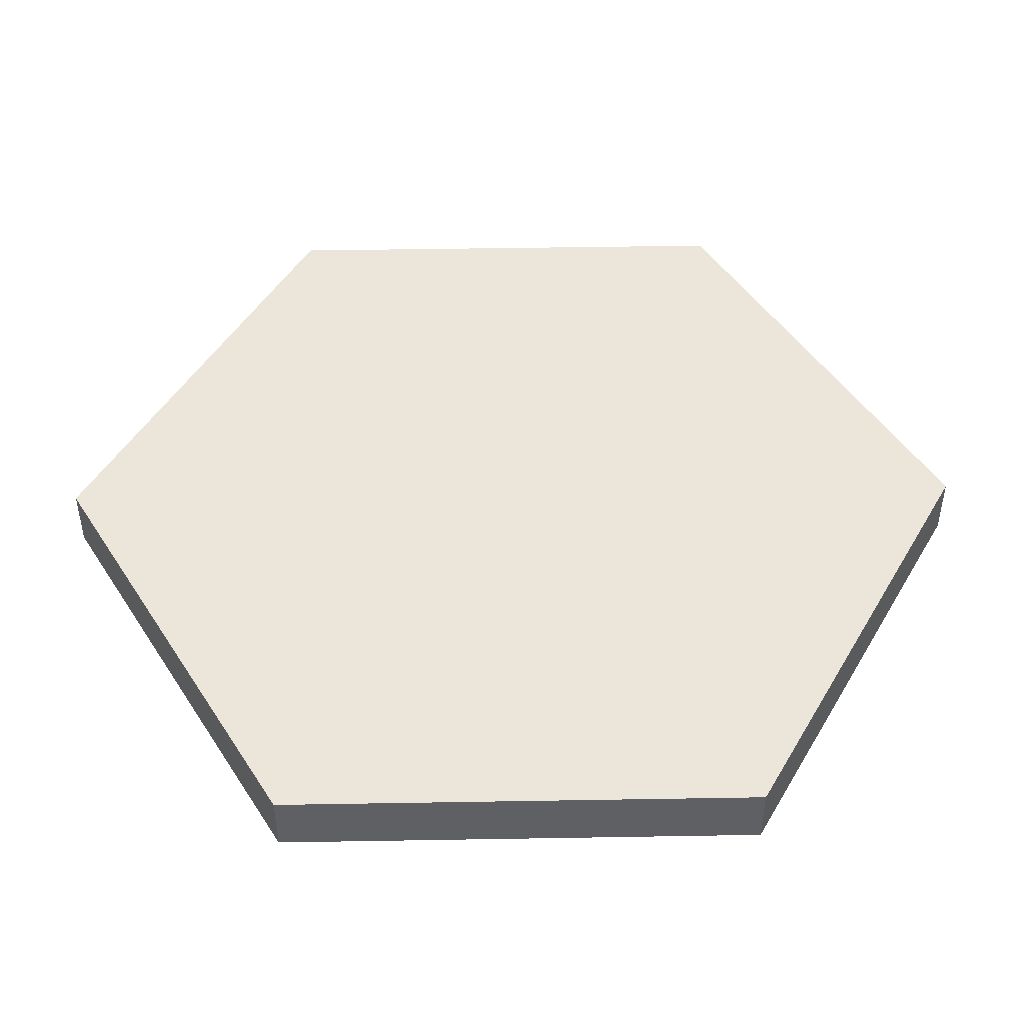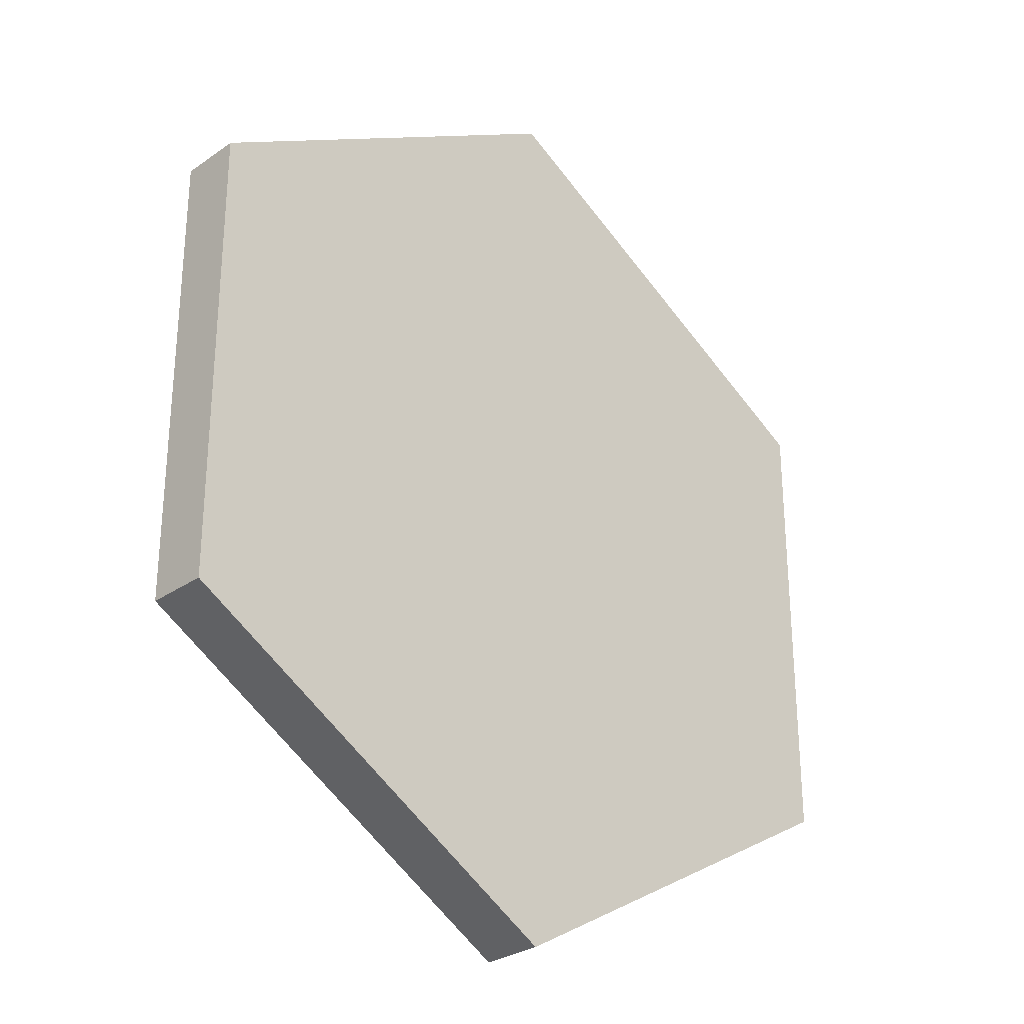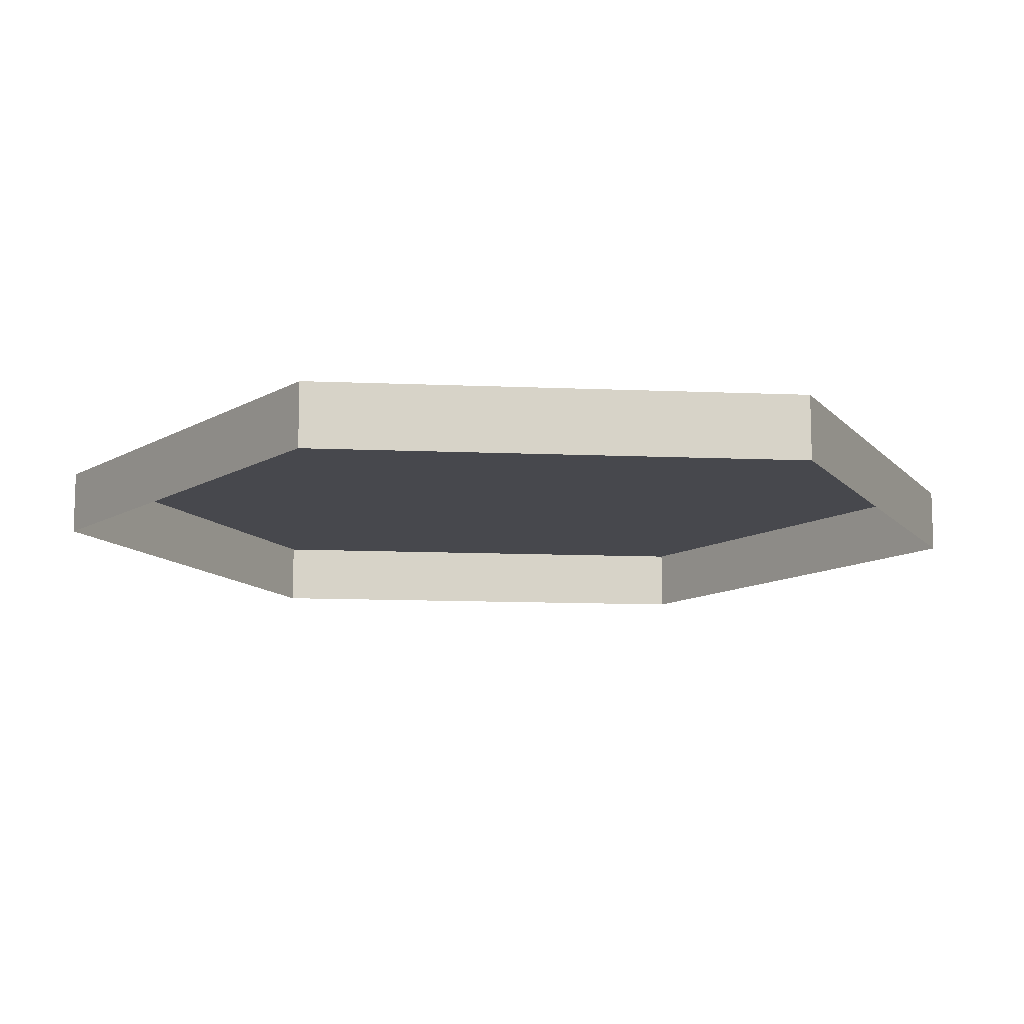
<metadata>
{"format":"obj","ext":"obj","renderer":"f3d","projection":"perspective","resolution":1024,"background":"white","views":[{"elev":46.9,"azim":-31.1,"up":"+Y"},{"elev":-29.1,"azim":135.8,"up":"+Z"},{"elev":-11.8,"azim":-35.9,"up":"+Y"}]}
</metadata>
<code>
g WaterHex_01
v -17.32 2.297 7.5
v -15.16 2.297 11.25
v -17.32 2.297 10
v -15.16 2.297 8.75
v -15.16 2.297 6.25
v -12.99 2.297 10
v -17.32 2.297 5
v -12.99 2.297 12.5
v -17.32 2.297 2.5
v -10.83 2.297 13.75
v -15.16 2.297 3.75
v -15.16 2.297 1.25
v -12.99 2.297 5
v -17.32 2.297 1.788e-06
v -17.32 2.297 -2.5
v -12.99 2.297 7.5
v -10.83 2.297 8.75
v -10.83 2.297 11.25
v -8.66 2.297 12.5
v -8.66 2.297 15
v -6.495 2.297 16.25
v -15.16 2.297 -1.25
v -15.16 2.297 -3.75
v -12.99 2.297 1.49e-06
v -17.32 2.297 -5
v -17.32 2.297 -7.5
v -12.99 2.297 2.5
v -10.83 2.297 3.75
v -10.83 2.297 6.25
v -8.66 2.297 7.5
v -8.66 2.297 10
v -6.495 2.297 11.25
v -6.495 2.297 13.75
v -4.33 2.297 15
v -4.33 2.297 17.5
v -2.165 2.297 18.75
v -2.165 2.297 16.25
v 9.57e-07 2.297 17.5
v -2.165 2.297 13.75
v 1.192e-06 2.297 20
v 2.165 2.297 18.75
v -4.33 2.297 12.5
v -4.33 2.297 10
v -6.495 2.297 8.75
v -6.495 2.297 6.25
v -8.66 2.297 5
v -8.66 2.297 2.5
v -10.83 2.297 1.25
v -10.83 2.297 -1.25
v -12.99 2.297 -2.5
v -12.99 2.297 -5
v -15.16 2.297 -6.25
v -15.16 2.297 -8.75
v -17.32 2.297 -10
v -15.16 2.297 -11.25
v -12.99 2.297 -10
v -10.83 2.297 -11.25
v -10.83 2.297 -8.75
v -12.99 2.297 -12.5
v -10.83 2.297 -13.75
v -12.99 2.297 -7.5
v -10.83 2.297 -6.25
v -10.83 2.297 -3.75
v -8.66 2.297 -2.5
v -8.66 2.297 8.941e-07
v -6.495 2.297 1.25
v -6.495 2.297 3.75
v -4.33 2.297 5
v -4.33 2.297 7.5
v -2.165 2.297 8.75
v -2.165 2.297 11.25
v 4.868e-07 2.297 12.5
v 7.219e-07 2.297 15
v 2.165 2.297 13.75
v 2.165 2.297 16.25
v 4.33 2.297 15
v 4.33 2.297 17.5
v 6.495 2.297 16.25
v 6.495 2.297 13.75
v 8.66 2.297 12.5
v 6.495 2.297 11.25
v 8.66 2.297 15
v 10.83 2.297 13.75
v 4.33 2.297 12.5
v 4.33 2.297 10
v 2.165 2.297 11.25
v 2.165 2.297 8.75
v 2.517e-07 2.297 10
v 1.655e-08 2.297 7.5
v -2.165 2.297 6.25
v -2.165 2.297 3.75
v -4.33 2.297 2.5
v -4.33 2.297 4.47e-07
v -6.495 2.297 -1.25
v -6.495 2.297 -3.75
v -8.66 2.297 -5
v -6.495 2.297 -6.25
v -8.66 2.297 -7.5
v -6.495 2.297 -8.75
v -8.66 2.297 -10
v -6.495 2.297 -11.25
v -8.66 2.297 -12.5
v -6.495 2.297 -13.75
v -8.66 2.297 -15
v -6.495 2.297 -16.25
v -4.33 2.297 -15
v -2.165 2.297 -16.25
v -2.165 2.297 -13.75
v -4.33 2.297 -17.5
v -2.165 2.297 -18.75
v -4.33 2.297 -12.5
v -2.165 2.297 -11.25
v -4.33 2.297 -10
v -2.165 2.297 -8.75
v -4.33 2.297 -7.5
v -2.165 2.297 -6.25
v -4.33 2.297 -5
v -2.165 2.297 -3.75
v -4.33 2.297 -2.5
v -2.165 2.297 -1.25
v -2.165 2.297 1.25
v -4.537e-07 2.297 2.5
v -2.186e-07 2.297 5
v 2.165 2.297 3.75
v 2.165 2.297 6.25
v 4.33 2.297 5
v 4.33 2.297 7.5
v 6.495 2.297 6.25
v 6.495 2.297 8.75
v 8.66 2.297 7.5
v 8.66 2.297 10
v 10.83 2.297 8.75
v 10.83 2.297 11.25
v 12.99 2.297 10
v 12.99 2.297 12.5
v 15.16 2.297 11.25
v 15.16 2.297 8.75
v 15.16 2.297 6.25
v 17.32 2.297 7.5
v 17.32 2.297 10
v 17.32 2.297 5
v 17.32 2.297 2.5
v 12.99 2.297 7.5
v 12.99 2.297 5
v 15.16 2.297 3.75
v 15.16 2.297 1.25
v 17.32 2.297 -2.682e-06
v 17.32 2.297 -2.5
v 10.83 2.297 6.25
v 10.83 2.297 3.75
v 12.99 2.297 2.5
v 12.99 2.297 -2.384e-06
v 15.16 2.297 -1.25
v 15.16 2.297 -3.75
v 17.32 2.297 -5
v 17.32 2.297 -7.5
v 8.66 2.297 5
v 8.66 2.297 2.5
v 10.83 2.297 1.25
v 10.83 2.297 -1.25
v 12.99 2.297 -2.5
v 12.99 2.297 -5
v 15.16 2.297 -6.25
v 15.16 2.297 -8.75
v 17.32 2.297 -10
v 15.16 2.297 -11.25
v 6.495 2.297 3.75
v 6.495 2.297 1.25
v 8.66 2.297 -1.639e-06
v 8.66 2.297 -2.5
v 10.83 2.297 -3.75
v 10.83 2.297 -6.25
v 12.99 2.297 -7.5
v 10.83 2.297 -8.75
v 12.99 2.297 -10
v 10.83 2.297 -11.25
v 12.99 2.297 -12.5
v 10.83 2.297 -13.75
v 8.66 2.297 -12.5
v 6.495 2.297 -13.75
v 6.495 2.297 -11.25
v 8.66 2.297 -15
v 6.495 2.297 -16.25
v 8.66 2.297 -10
v 6.495 2.297 -8.75
v 8.66 2.297 -7.5
v 6.495 2.297 -6.25
v 8.66 2.297 -5
v 6.495 2.297 -3.75
v 6.495 2.297 -1.25
v 4.33 2.297 -8.941e-07
v 4.33 2.297 2.5
v 2.165 2.297 1.25
v 2.165 2.297 -1.25
v -6.888e-07 2.297 0
v 4.33 2.297 -2.5
v 2.165 2.297 -3.75
v -8.941e-07 2.297 -2.5
v 4.33 2.297 -5
v 2.165 2.297 -6.25
v -1.118e-06 2.297 -5
v 4.33 2.297 -7.5
v 2.165 2.297 -8.75
v -1.155e-06 2.297 -7.5
v 4.33 2.297 -10
v 2.165 2.297 -11.25
v -1.192e-06 2.297 -10
v 4.33 2.297 -12.5
v 2.165 2.297 -13.75
v -1.825e-06 2.297 -12.5
v 4.33 2.297 -15
v 2.165 2.297 -16.25
v 4.33 2.297 -17.5
v 2.165 2.297 -18.75
v -2.384e-06 2.297 -15
v -2.719e-06 2.297 -17.5
v -3.258e-06 2.297 -20
v -17.32 2.297 -7.5
v -17.32 -0.3532 -7.5
v -17.32 -0.3532 -10
v -17.32 2.297 -10
v -15.16 2.297 11.25
v -15.16 -0.3532 11.25
v -17.32 -0.3532 10
v -17.32 2.297 10
v 2.165 2.297 18.75
v 2.165 -0.3532 18.75
v 1.192e-06 -0.3532 20
v 1.192e-06 2.297 20
v 17.32 2.297 7.5
v 17.32 -0.3532 7.5
v 17.32 -0.3532 10
v 17.32 2.297 10
v 15.16 2.297 -11.25
v 15.16 -0.3532 -11.25
v 17.32 -0.3532 -10
v 17.32 2.297 -10
v -2.165 2.297 -18.75
v -2.165 -0.3532 -18.75
v -3.258e-06 -0.3532 -20
v -3.258e-06 2.297 -20
v -17.32 2.297 2.5
v -17.32 -0.3532 2.5
v -17.32 -0.3532 1.788e-06
v -17.32 2.297 1.788e-06
v -6.495 2.297 16.25
v -6.495 -0.3532 16.25
v -8.66 -0.3532 15
v -8.66 2.297 15
v 10.83 2.297 13.75
v 10.83 -0.3532 13.75
v 8.66 -0.3532 15
v 8.66 2.297 15
v 17.32 2.297 -2.5
v 17.32 -0.3532 -2.5
v 17.32 -0.3532 -2.682e-06
v 17.32 2.297 -2.682e-06
v 6.495 2.297 -16.25
v 6.495 -0.3532 -16.25
v 8.66 -0.3532 -15
v 8.66 2.297 -15
v -10.83 2.297 -13.75
v -10.83 -0.3532 -13.75
v -8.66 -0.3532 -15
v -8.66 2.297 -15
v -17.32 2.297 -2.5
v -17.32 -0.3532 -2.5
v -17.32 -0.3532 -5
v -17.32 2.297 -5
v 6.495 2.297 16.25
v 6.495 -0.3532 16.25
v 4.33 -0.3532 17.5
v 4.33 2.297 17.5
v 10.83 2.297 -13.75
v 10.83 -0.3532 -13.75
v 12.99 -0.3532 -12.5
v 12.99 2.297 -12.5
v -17.32 2.297 7.5
v -17.32 -0.3532 7.5
v -17.32 -0.3532 5
v -17.32 2.297 5
v -10.83 2.297 13.75
v -10.83 -0.3532 13.75
v -12.99 -0.3532 12.5
v -12.99 2.297 12.5
v -2.165 2.297 18.75
v -2.165 -0.3532 18.75
v -4.33 -0.3532 17.5
v -4.33 2.297 17.5
v 15.16 2.297 11.25
v 15.16 -0.3532 11.25
v 12.99 -0.3532 12.5
v 12.99 2.297 12.5
v 17.32 2.297 2.5
v 17.32 -0.3532 2.5
v 17.32 -0.3532 5
v 17.32 2.297 5
v 17.32 2.297 -7.5
v 17.32 -0.3532 -7.5
v 17.32 -0.3532 -5
v 17.32 2.297 -5
v 2.165 2.297 -18.75
v 2.165 -0.3532 -18.75
v 4.33 -0.3532 -17.5
v 4.33 2.297 -17.5
v -6.495 2.297 -16.25
v -6.495 -0.3532 -16.25
v -4.33 -0.3532 -17.5
v -4.33 2.297 -17.5
v -15.16 2.297 -11.25
v -15.16 -0.3532 -11.25
v -12.99 -0.3532 -12.5
v -12.99 2.297 -12.5
v -17.32 2.297 5
v -17.32 -0.3532 5
v -17.32 -0.3532 2.5
v -17.32 2.297 2.5
v -4.33 2.297 17.5
v -4.33 -0.3532 17.5
v -6.495 -0.3532 16.25
v -6.495 2.297 16.25
v 12.99 2.297 12.5
v 12.99 -0.3532 12.5
v 10.83 -0.3532 13.75
v 10.83 2.297 13.75
v 17.32 2.297 -5
v 17.32 -0.3532 -5
v 17.32 -0.3532 -2.5
v 17.32 2.297 -2.5
v 4.33 2.297 -17.5
v 4.33 -0.3532 -17.5
v 6.495 -0.3532 -16.25
v 6.495 2.297 -16.25
v -12.99 2.297 -12.5
v -12.99 -0.3532 -12.5
v -10.83 -0.3532 -13.75
v -10.83 2.297 -13.75
v -17.32 2.297 -5
v -17.32 -0.3532 -5
v -17.32 -0.3532 -7.5
v -17.32 2.297 -7.5
v -17.32 2.297 1.788e-06
v -17.32 -0.3532 1.788e-06
v -17.32 -0.3532 -2.5
v -17.32 2.297 -2.5
v 4.33 2.297 17.5
v 4.33 -0.3532 17.5
v 2.165 -0.3532 18.75
v 2.165 2.297 18.75
v 8.66 2.297 15
v 8.66 -0.3532 15
v 6.495 -0.3532 16.25
v 6.495 2.297 16.25
v 12.99 2.297 -12.5
v 12.99 -0.3532 -12.5
v 15.16 -0.3532 -11.25
v 15.16 2.297 -11.25
v 8.66 2.297 -15
v 8.66 -0.3532 -15
v 10.83 -0.3532 -13.75
v 10.83 2.297 -13.75
v -17.32 2.297 10
v -17.32 -0.3532 10
v -17.32 -0.3532 7.5
v -17.32 2.297 7.5
v -12.99 2.297 12.5
v -12.99 -0.3532 12.5
v -15.16 -0.3532 11.25
v -15.16 2.297 11.25
v -8.66 2.297 15
v -8.66 -0.3532 15
v -10.83 -0.3532 13.75
v -10.83 2.297 13.75
v 1.192e-06 2.297 20
v 1.192e-06 -0.3532 20
v -2.165 -0.3532 18.75
v -2.165 2.297 18.75
v 17.32 2.297 10
v 17.32 -0.3532 10
v 15.16 -0.3532 11.25
v 15.16 2.297 11.25
v 17.32 2.297 5
v 17.32 -0.3532 5
v 17.32 -0.3532 7.5
v 17.32 2.297 7.5
v 17.32 2.297 -2.682e-06
v 17.32 -0.3532 -2.682e-06
v 17.32 -0.3532 2.5
v 17.32 2.297 2.5
v 17.32 2.297 -10
v 17.32 -0.3532 -10
v 17.32 -0.3532 -7.5
v 17.32 2.297 -7.5
v -3.258e-06 2.297 -20
v -3.258e-06 -0.3532 -20
v 2.165 -0.3532 -18.75
v 2.165 2.297 -18.75
v -4.33 2.297 -17.5
v -4.33 -0.3532 -17.5
v -2.165 -0.3532 -18.75
v -2.165 2.297 -18.75
v -8.66 2.297 -15
v -8.66 -0.3532 -15
v -6.495 -0.3532 -16.25
v -6.495 2.297 -16.25
v -17.32 2.297 -10
v -17.32 -0.3532 -10
v -15.16 -0.3532 -11.25
v -15.16 2.297 -11.25
g WaterHex_01_0
f 3 2 1
f 2 4 1
f 1 4 5
f 6 4 2
f 5 4 6
f 7 1 5
f 8 6 2
f 7 5 9
f 8 10 6
f 5 11 9
f 9 11 12
f 13 11 5
f 12 11 13
f 14 9 12
f 14 12 15
f 16 5 6
f 16 13 5
f 16 6 17
f 16 17 13
f 10 18 6
f 6 18 17
f 19 18 10
f 17 18 19
f 20 19 10
f 20 21 19
f 12 22 15
f 15 22 23
f 24 22 12
f 23 22 24
f 25 15 23
f 25 23 26
f 27 12 13
f 27 24 12
f 27 13 28
f 27 28 24
f 17 29 13
f 13 29 28
f 30 29 17
f 28 29 30
f 31 17 19
f 31 30 17
f 31 19 32
f 31 32 30
f 19 33 32
f 32 33 34
f 21 33 19
f 34 33 21
f 35 34 21
f 35 36 34
f 36 37 34
f 38 37 36
f 34 37 39
f 39 37 38
f 40 38 36
f 40 41 38
f 42 32 34
f 42 34 39
f 42 43 32
f 42 39 43
f 32 44 30
f 43 44 32
f 30 44 45
f 45 44 43
f 46 30 45
f 46 45 47
f 46 28 30
f 46 47 28
f 47 48 28
f 49 48 47
f 28 48 24
f 24 48 49
f 50 24 49
f 50 49 51
f 50 23 24
f 50 51 23
f 51 52 23
f 53 52 51
f 23 52 26
f 26 52 53
f 54 26 53
f 54 53 55
f 53 56 55
f 55 56 57
f 58 56 53
f 57 56 58
f 59 55 57
f 59 57 60
f 61 53 51
f 61 58 53
f 61 51 62
f 61 62 58
f 51 63 62
f 62 63 64
f 49 63 51
f 64 63 49
f 65 64 49
f 65 66 64
f 65 49 47
f 65 47 66
f 47 67 66
f 66 67 68
f 45 67 47
f 68 67 45
f 69 68 45
f 69 70 68
f 69 45 43
f 69 43 70
f 43 71 70
f 70 71 72
f 39 71 43
f 72 71 39
f 73 72 39
f 73 74 72
f 73 39 38
f 73 38 74
f 38 75 74
f 74 75 76
f 41 75 38
f 76 75 41
f 77 76 41
f 77 78 76
f 78 79 76
f 80 79 78
f 76 79 81
f 81 79 80
f 82 80 78
f 82 83 80
f 84 74 76
f 84 76 81
f 84 85 74
f 84 81 85
f 85 86 74
f 87 86 85
f 74 86 72
f 72 86 87
f 88 72 87
f 88 87 89
f 88 70 72
f 88 89 70
f 89 90 70
f 91 90 89
f 70 90 68
f 68 90 91
f 92 68 91
f 92 91 93
f 92 66 68
f 92 93 66
f 93 94 66
f 95 94 93
f 66 94 64
f 64 94 95
f 96 64 95
f 96 95 97
f 96 62 64
f 96 97 62
f 97 98 62
f 99 98 97
f 62 98 58
f 58 98 99
f 100 58 99
f 100 99 101
f 100 57 58
f 100 101 57
f 101 102 57
f 103 102 101
f 57 102 60
f 60 102 103
f 104 60 103
f 104 103 105
f 103 106 105
f 105 106 107
f 108 106 103
f 107 106 108
f 109 105 107
f 109 107 110
f 111 103 101
f 111 108 103
f 111 101 112
f 111 112 108
f 101 113 112
f 112 113 114
f 99 113 101
f 114 113 99
f 115 114 99
f 115 116 114
f 115 99 97
f 115 97 116
f 97 117 116
f 116 117 118
f 95 117 97
f 118 117 95
f 119 118 95
f 119 120 118
f 119 95 93
f 119 93 120
f 93 121 120
f 120 121 122
f 91 121 93
f 122 121 91
f 123 122 91
f 123 124 122
f 123 91 89
f 123 89 124
f 89 125 124
f 124 125 126
f 87 125 89
f 126 125 87
f 127 126 87
f 127 128 126
f 127 87 85
f 127 85 128
f 85 129 128
f 128 129 130
f 81 129 85
f 130 129 81
f 131 130 81
f 131 132 130
f 131 81 80
f 131 80 132
f 80 133 132
f 132 133 134
f 83 133 80
f 134 133 83
f 135 134 83
f 135 136 134
f 136 137 134
f 134 137 138
f 139 137 136
f 138 137 139
f 140 139 136
f 141 138 139
f 141 142 138
f 143 132 134
f 143 134 138
f 143 144 132
f 143 138 144
f 142 145 138
f 138 145 144
f 146 145 142
f 144 145 146
f 147 146 142
f 147 148 146
f 144 149 132
f 150 149 144
f 132 149 130
f 130 149 150
f 151 144 146
f 151 150 144
f 151 146 152
f 151 152 150
f 148 153 146
f 146 153 152
f 154 153 148
f 152 153 154
f 155 154 148
f 155 156 154
f 157 130 150
f 157 150 158
f 157 128 130
f 157 158 128
f 152 159 150
f 150 159 158
f 160 159 152
f 158 159 160
f 161 152 154
f 161 160 152
f 161 154 162
f 161 162 160
f 156 163 154
f 154 163 162
f 164 163 156
f 162 163 164
f 165 164 156
f 165 166 164
f 158 167 128
f 168 167 158
f 128 167 126
f 126 167 168
f 169 158 160
f 169 168 158
f 169 160 170
f 169 170 168
f 162 171 160
f 160 171 170
f 172 171 162
f 170 171 172
f 173 162 164
f 173 172 162
f 173 164 174
f 173 174 172
f 166 175 164
f 164 175 174
f 176 175 166
f 174 175 176
f 177 176 166
f 177 178 176
f 178 179 176
f 180 179 178
f 176 179 181
f 181 179 180
f 182 180 178
f 182 183 180
f 184 174 176
f 184 176 181
f 184 185 174
f 184 181 185
f 174 186 172
f 185 186 174
f 172 186 187
f 187 186 185
f 188 172 187
f 188 187 189
f 188 170 172
f 188 189 170
f 189 190 170
f 191 190 189
f 170 190 168
f 168 190 191
f 192 168 191
f 192 126 168
f 192 124 126
f 192 191 124
f 191 193 124
f 194 193 191
f 124 193 122
f 122 193 194
f 195 122 194
f 195 120 122
f 195 194 120
f 196 191 189
f 196 194 191
f 196 189 197
f 196 197 194
f 194 198 120
f 197 198 194
f 120 198 118
f 118 198 197
f 189 199 197
f 197 199 200
f 187 199 189
f 200 199 187
f 201 118 197
f 201 197 200
f 201 116 118
f 201 200 116
f 202 200 187
f 202 203 200
f 202 187 185
f 202 185 203
f 200 204 116
f 203 204 200
f 116 204 114
f 114 204 203
f 185 205 203
f 203 205 206
f 181 205 185
f 206 205 181
f 207 114 203
f 207 203 206
f 207 112 114
f 207 206 112
f 208 206 181
f 208 209 206
f 208 181 180
f 208 180 209
f 206 210 112
f 209 210 206
f 112 210 108
f 108 210 209
f 180 211 209
f 209 211 212
f 183 211 180
f 212 211 183
f 213 212 183
f 213 214 212
f 215 108 209
f 215 209 212
f 215 107 108
f 215 212 107
f 212 216 107
f 214 216 212
f 107 216 110
f 110 216 214
f 217 110 214
f 220 219 218
f 221 220 218
f 224 223 222
f 225 224 222
f 228 227 226
f 229 228 226
f 232 231 230
f 233 232 230
f 236 235 234
f 237 236 234
f 240 239 238
f 241 240 238
f 244 243 242
f 245 244 242
f 248 247 246
f 249 248 246
f 252 251 250
f 253 252 250
f 256 255 254
f 257 256 254
f 260 259 258
f 261 260 258
f 264 263 262
f 265 264 262
f 268 267 266
f 269 268 266
f 272 271 270
f 273 272 270
f 276 275 274
f 277 276 274
f 280 279 278
f 281 280 278
f 284 283 282
f 285 284 282
f 288 287 286
f 289 288 286
f 292 291 290
f 293 292 290
f 296 295 294
f 297 296 294
f 300 299 298
f 301 300 298
f 304 303 302
f 305 304 302
f 308 307 306
f 309 308 306
f 312 311 310
f 313 312 310
f 316 315 314
f 317 316 314
f 320 319 318
f 321 320 318
f 324 323 322
f 325 324 322
f 328 327 326
f 329 328 326
f 332 331 330
f 333 332 330
f 336 335 334
f 337 336 334
f 340 339 338
f 341 340 338
f 344 343 342
f 345 344 342
f 348 347 346
f 349 348 346
f 352 351 350
f 353 352 350
f 356 355 354
f 357 356 354
f 360 359 358
f 361 360 358
f 364 363 362
f 365 364 362
f 368 367 366
f 369 368 366
f 372 371 370
f 373 372 370
f 376 375 374
f 377 376 374
f 380 379 378
f 381 380 378
f 384 383 382
f 385 384 382
f 388 387 386
f 389 388 386
f 392 391 390
f 393 392 390
f 396 395 394
f 397 396 394
f 400 399 398
f 401 400 398
f 404 403 402
f 405 404 402
f 408 407 406
f 409 408 406

</code>
